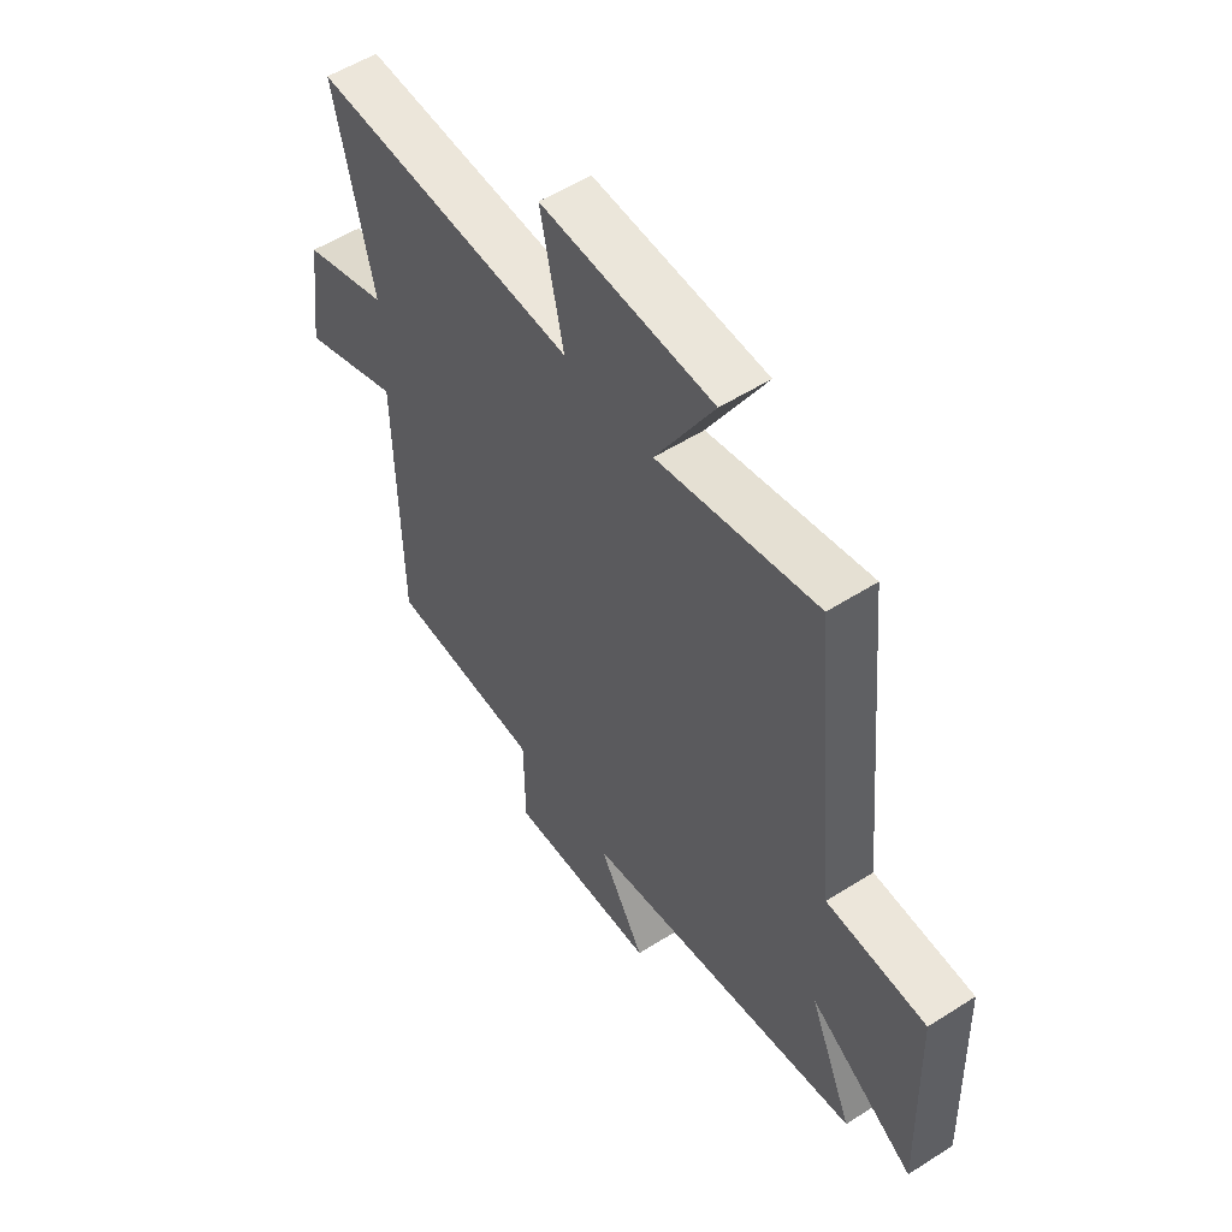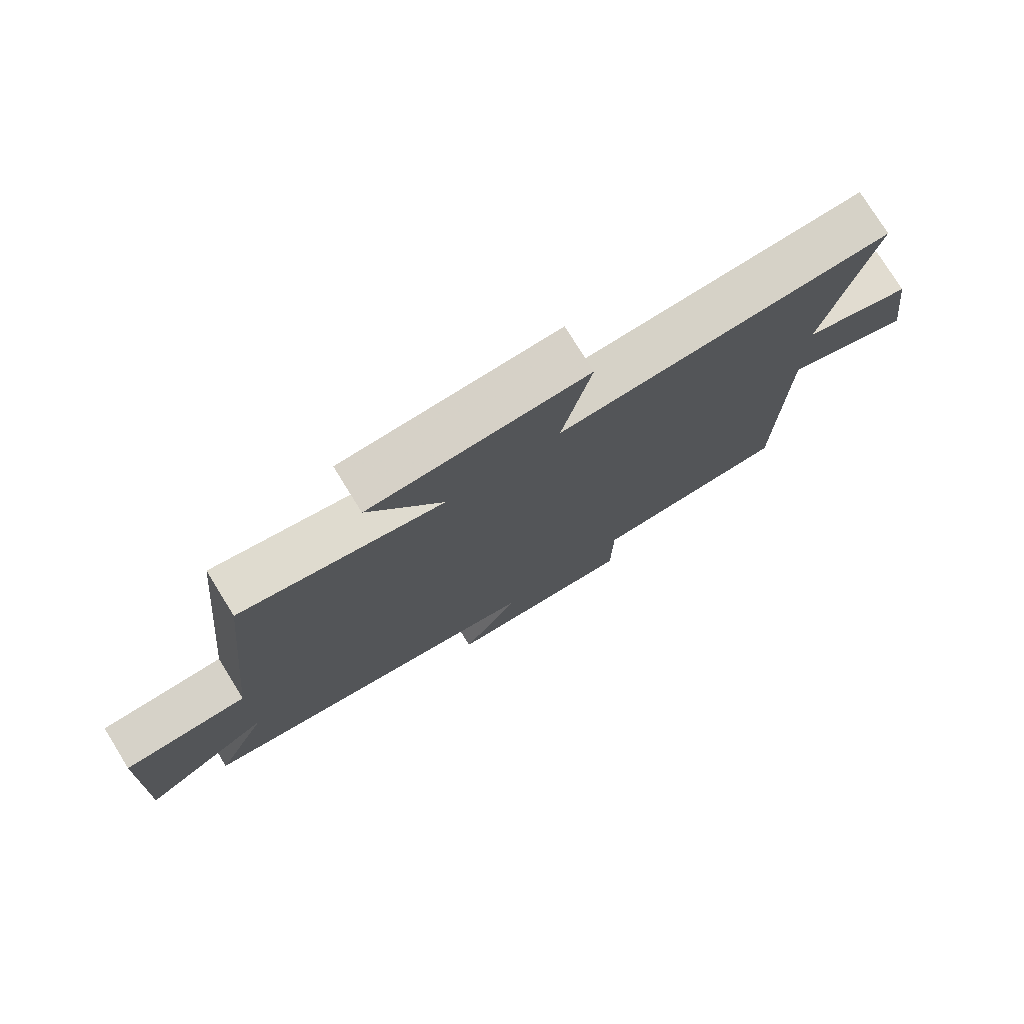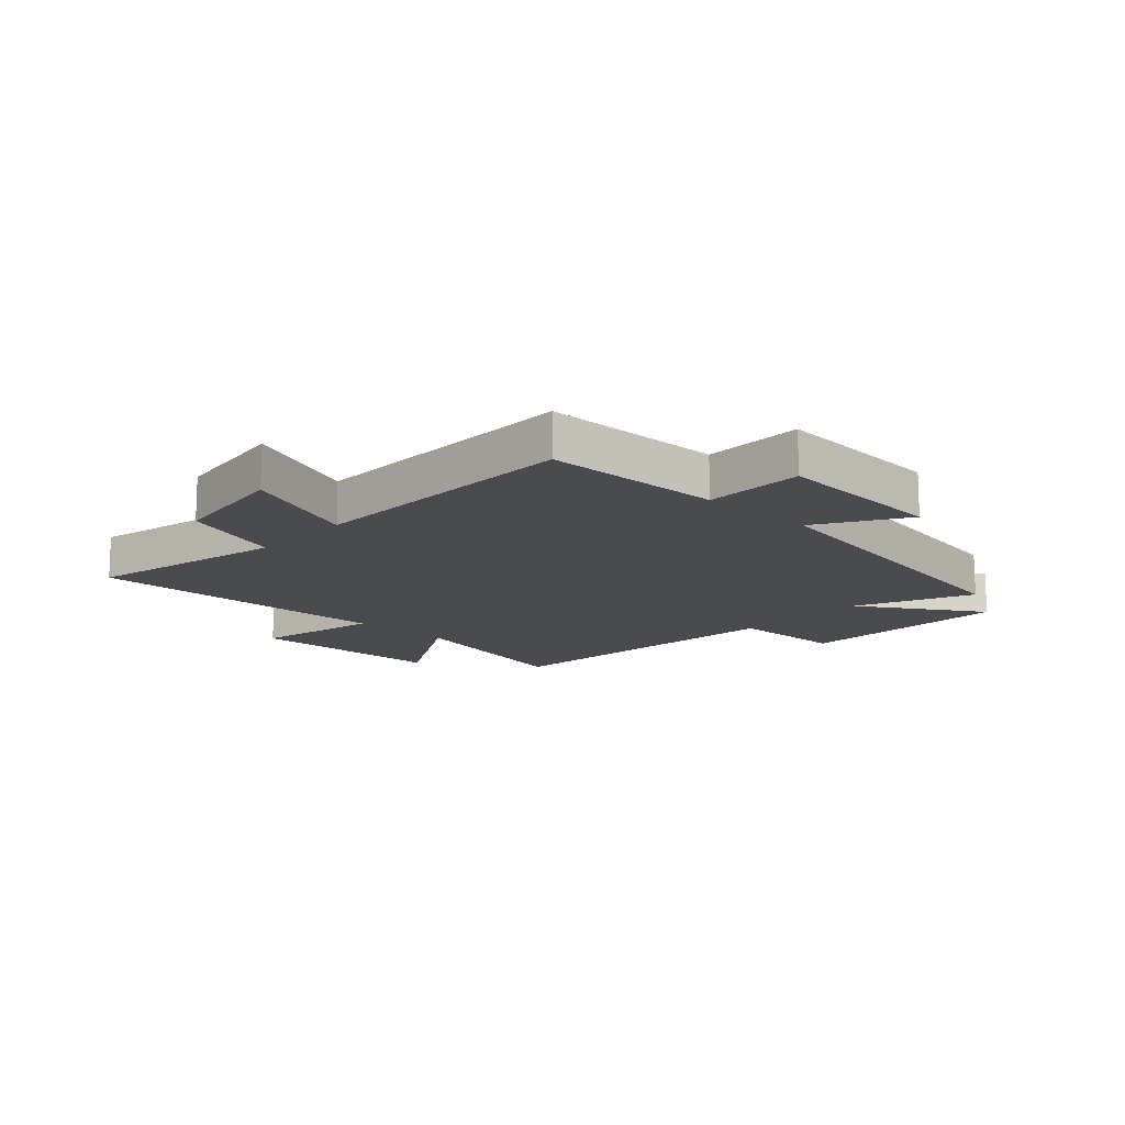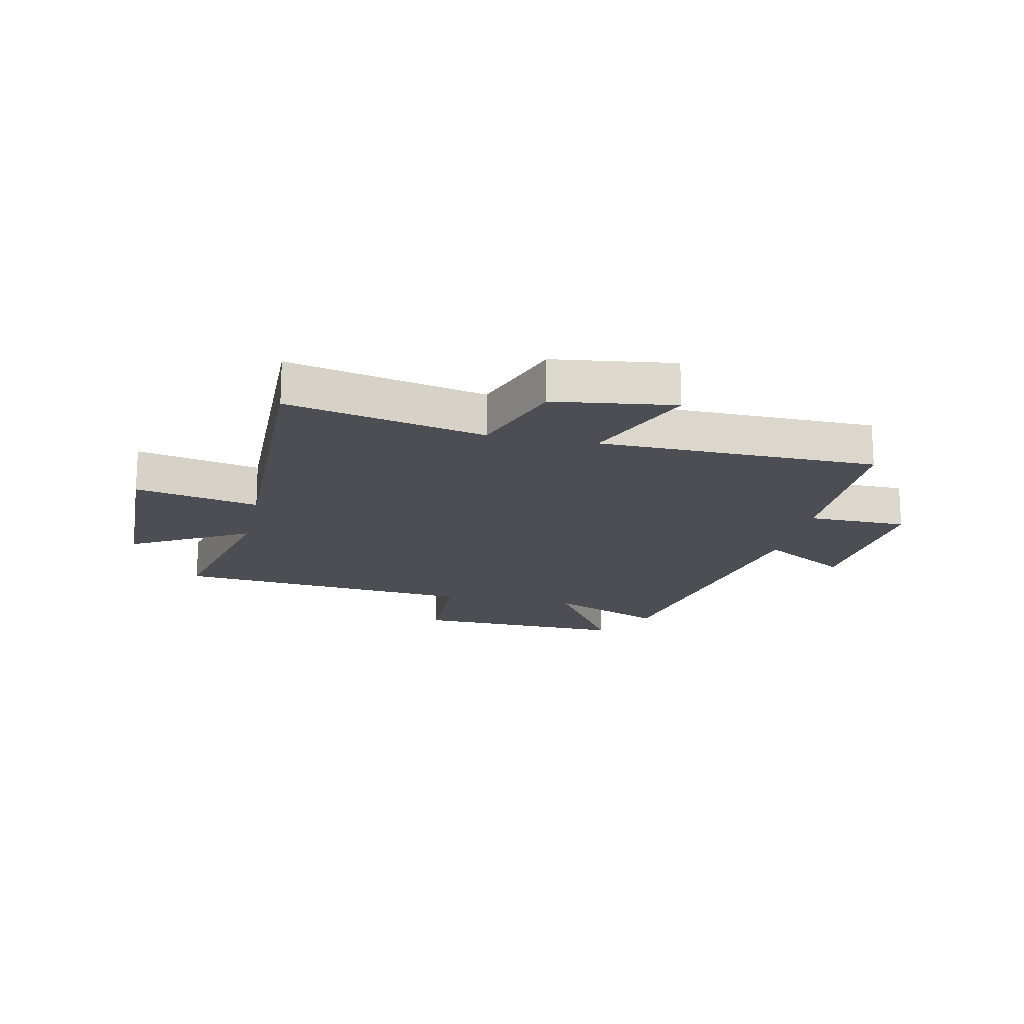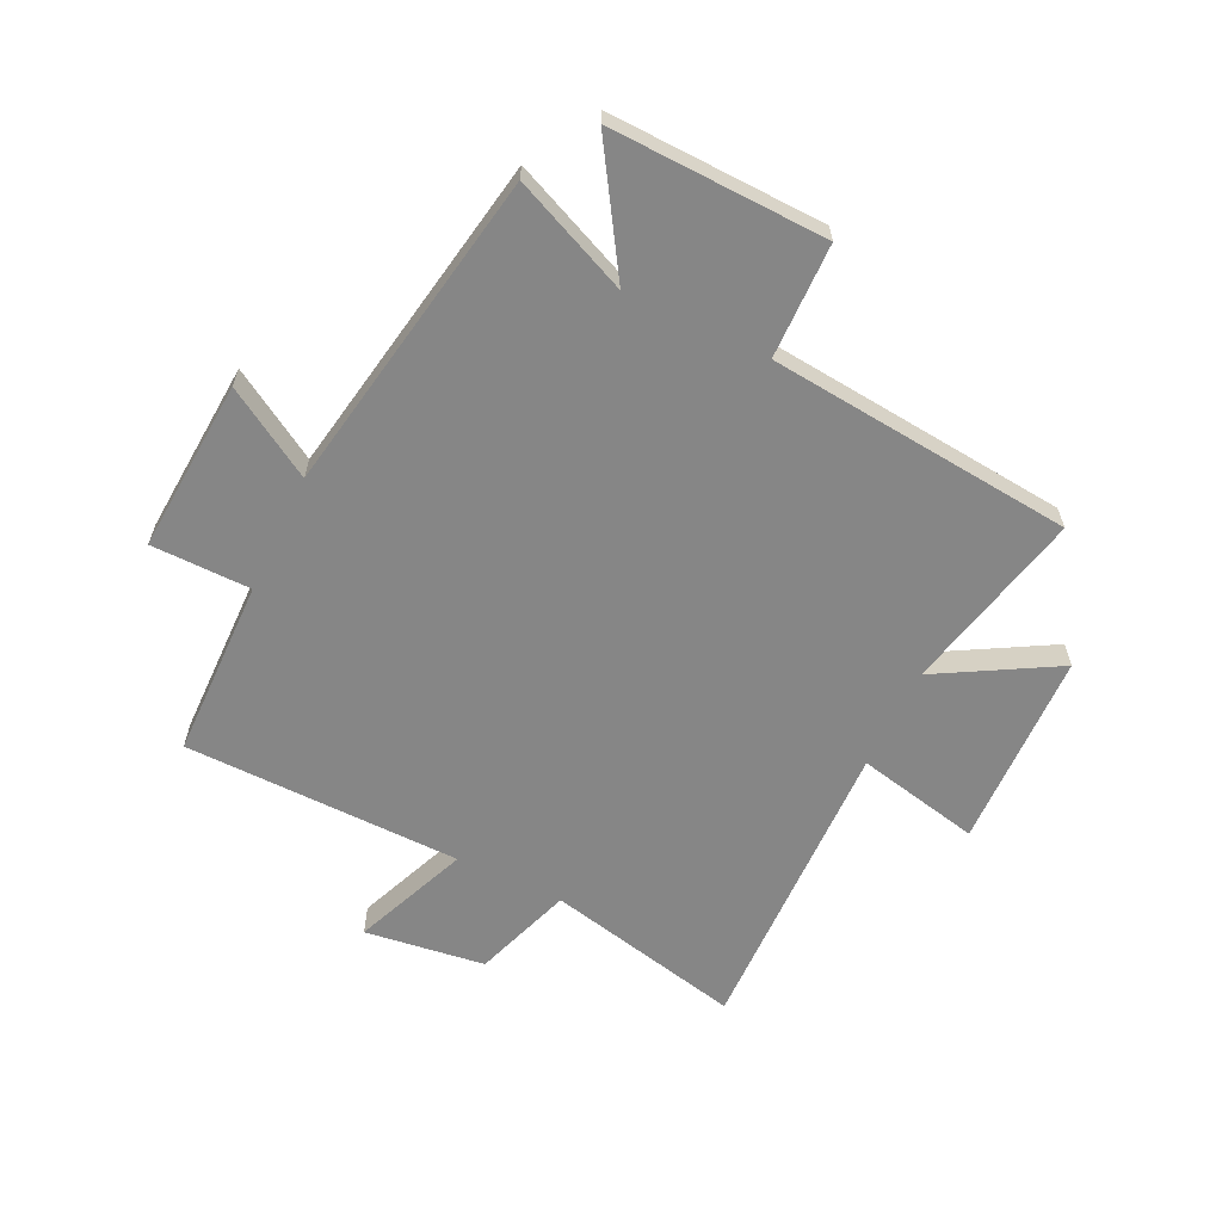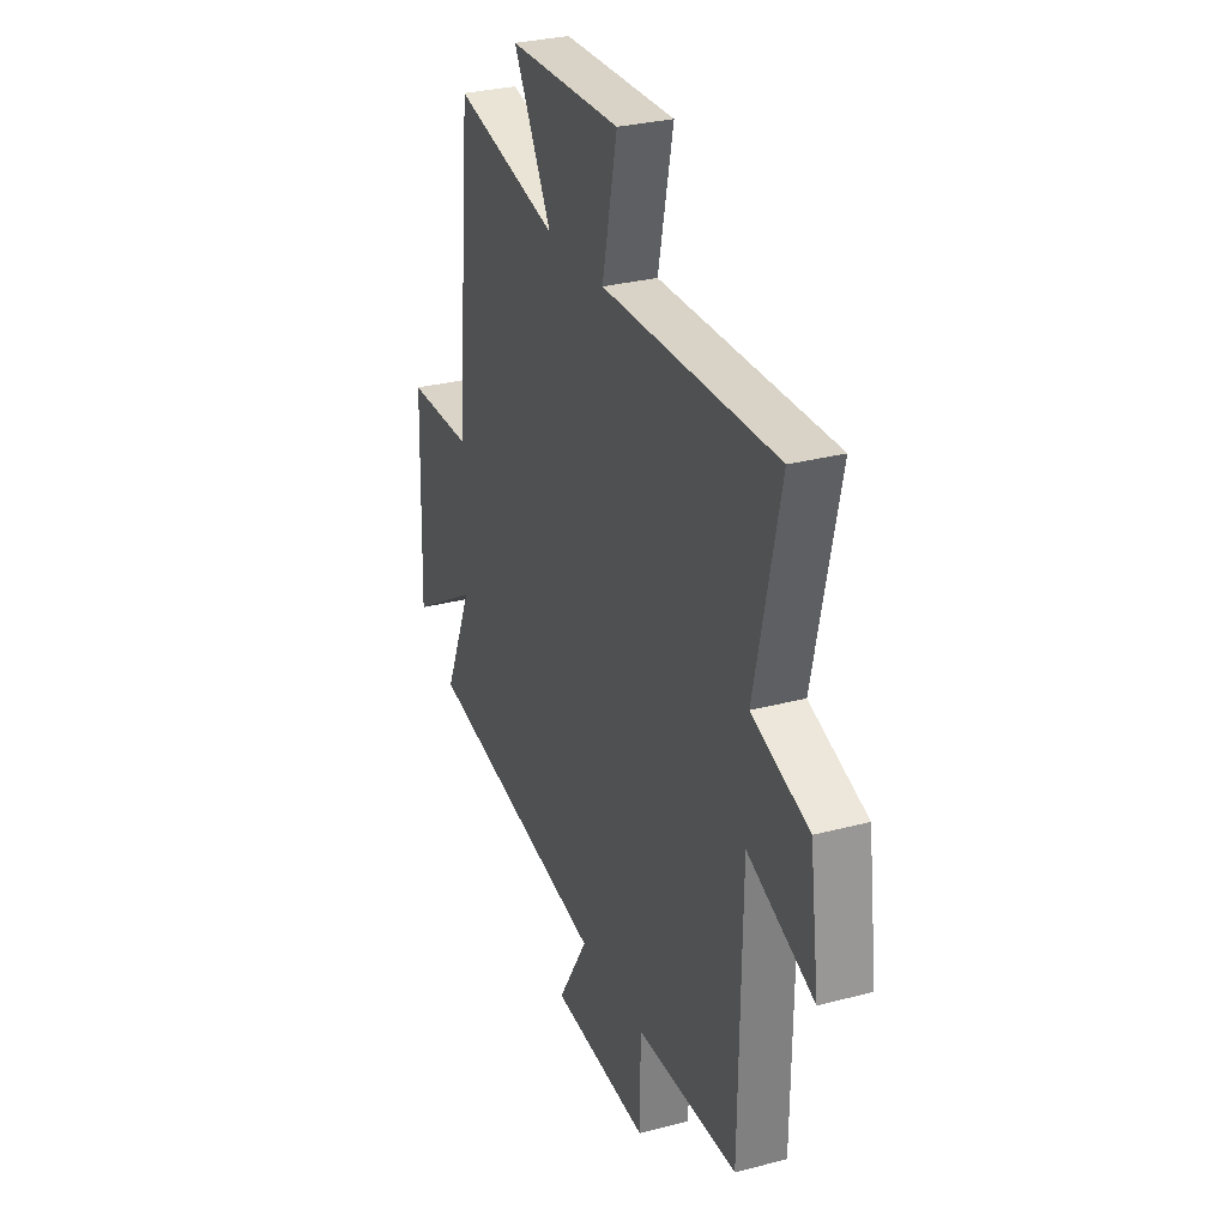
<metadata>
{"format":"obj","ext":"obj","renderer":"f3d","projection":"perspective","resolution":1024,"background":"white","views":[{"elev":54.5,"azim":-124.0,"up":"+Z"},{"elev":77.1,"azim":-31.8,"up":"+Z"},{"elev":-14.3,"azim":137.1,"up":"+Y"},{"elev":-17.4,"azim":77.8,"up":"+Y"},{"elev":-62.1,"azim":-115.7,"up":"+Y"},{"elev":29.6,"azim":68.7,"up":"+Z"}]}
</metadata>
<code>
v 0.493 0.07 -0.494
v 0.183 0.07 -0.5
v 0.181 0.07 -0.672
v -0.117 0.07 -0.652
v -0.025 0.07 -0.5
v -0.587 0.07 -0.402
v -0.5 0.07 -0.202
v -0.71 0.07 -0.334
v -0.698 0.07 0.04
v -0.5 0.07 0.044
v -0.449 0.07 0.572
v -0.131 0.07 0.5
v -0.247 0.07 0.704
v 0.095 0.07 0.714
v 0.049 0.07 0.5
v 0.576 0.07 0.513
v 0.5 0.07 0.172
v 0.672 0.07 0.113
v 0.7 0.07 -0.095
v 0.5 0.07 -0.014
v 0.493 0 -0.494
v 0.183 0 -0.5
v 0.181 0 -0.672
v -0.117 0 -0.652
v -0.025 0 -0.5
v -0.587 0 -0.402
v -0.5 0 -0.202
v -0.71 0 -0.334
v -0.698 0 0.04
v -0.5 0 0.044
v -0.449 0 0.572
v -0.131 0 0.5
v -0.247 0 0.704
v 0.095 0 0.714
v 0.049 0 0.5
v 0.576 0 0.513
v 0.5 0 0.172
v 0.672 0 0.113
v 0.7 0 -0.095
v 0.5 0 -0.014
f 17 18 19 20
f 17 20 1 2
f 15 16 17 2
f 12 13 14 15
f 12 15 2 3
f 10 11 12 3
f 7 8 9 10
f 5 6 7
f 5 7 10
f 3 4 5
f 3 5 10
f 40 39 38 37
f 22 21 40 37
f 22 37 36 35
f 35 34 33 32
f 23 22 35 32
f 23 32 31 30
f 30 29 28 27
f 27 26 25
f 30 27 25
f 25 24 23
f 30 25 23
f 1 21 22 2
f 2 22 23 3
f 3 23 24 4
f 4 24 25 5
f 5 25 26 6
f 6 26 27 7
f 7 27 28 8
f 8 28 29 9
f 9 29 30 10
f 10 30 31 11
f 11 31 32 12
f 12 32 33 13
f 13 33 34 14
f 14 34 35 15
f 15 35 36 16
f 16 36 37 17
f 17 37 38 18
f 18 38 39 19
f 19 39 40 20
f 20 40 21 1

</code>
